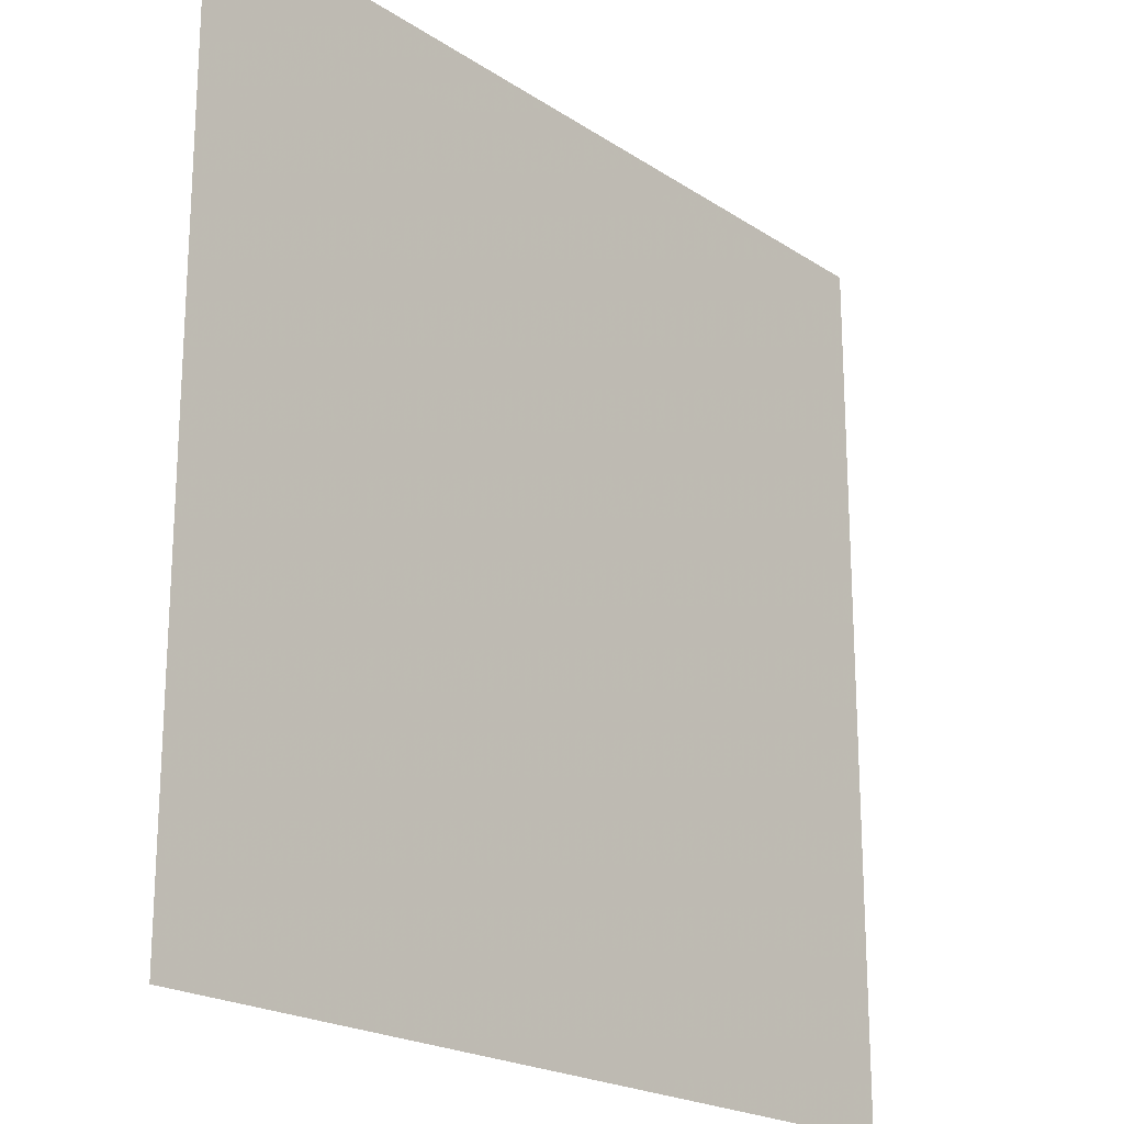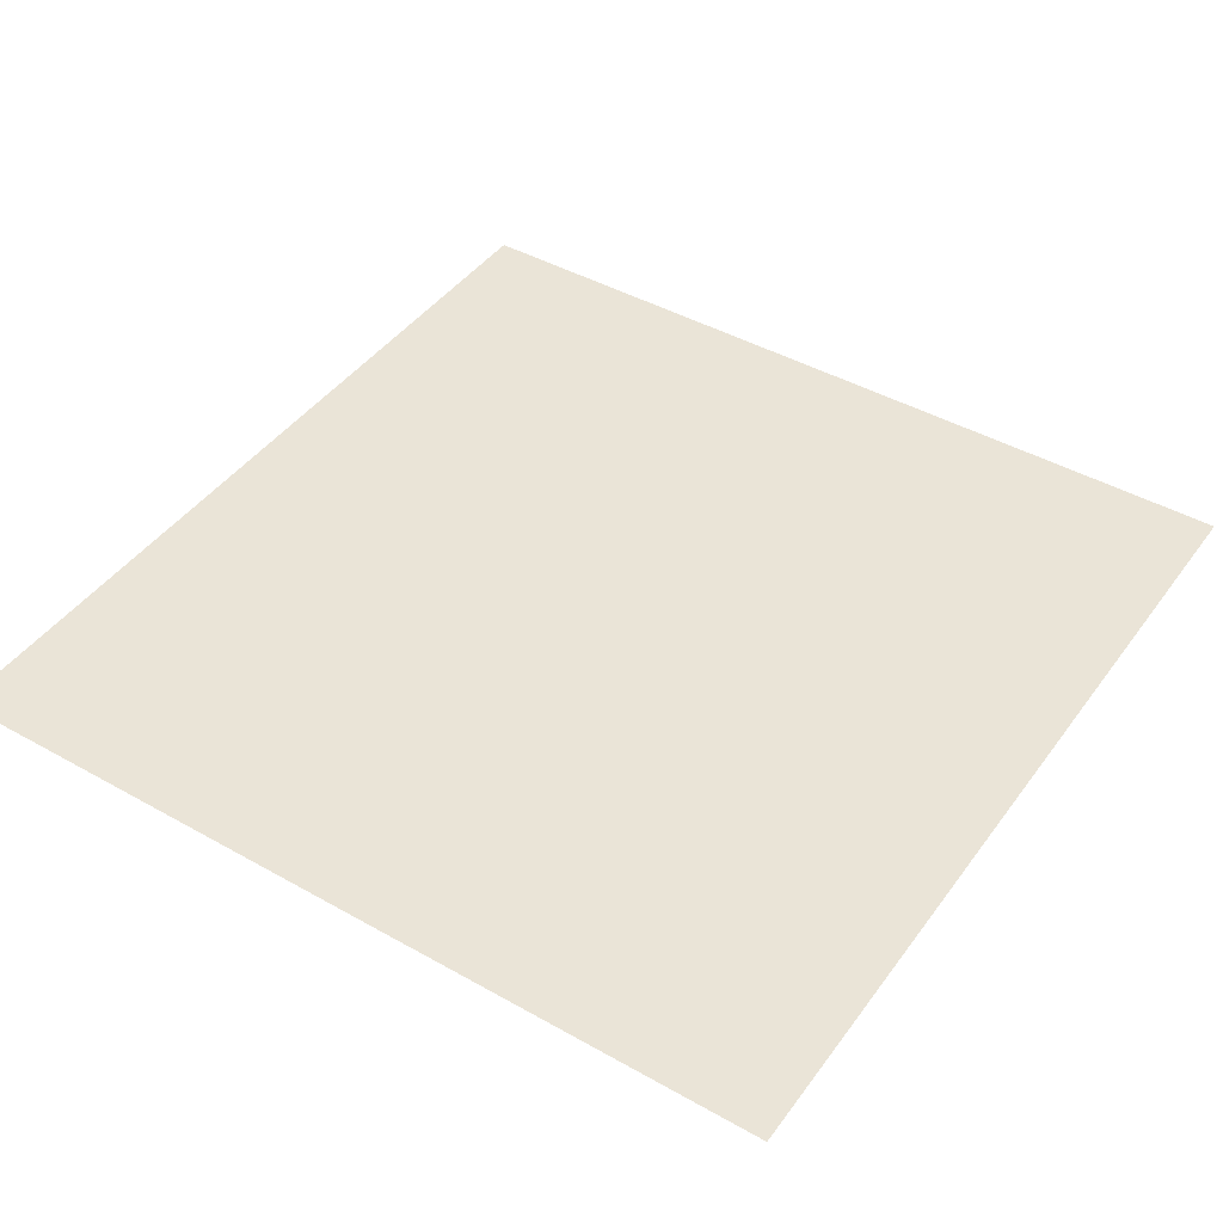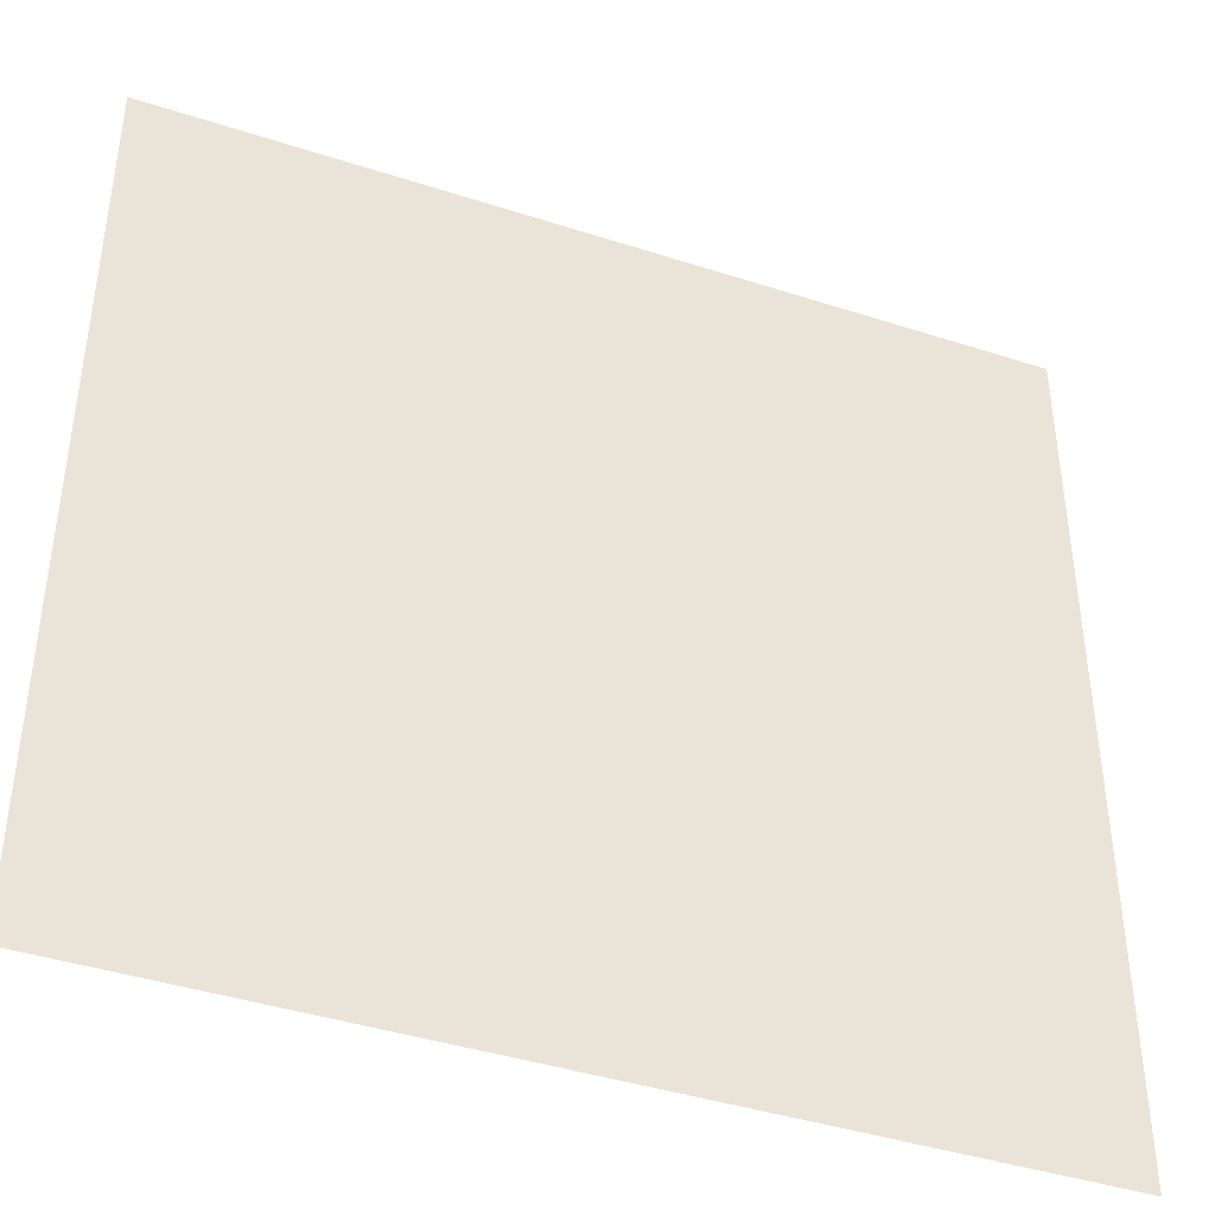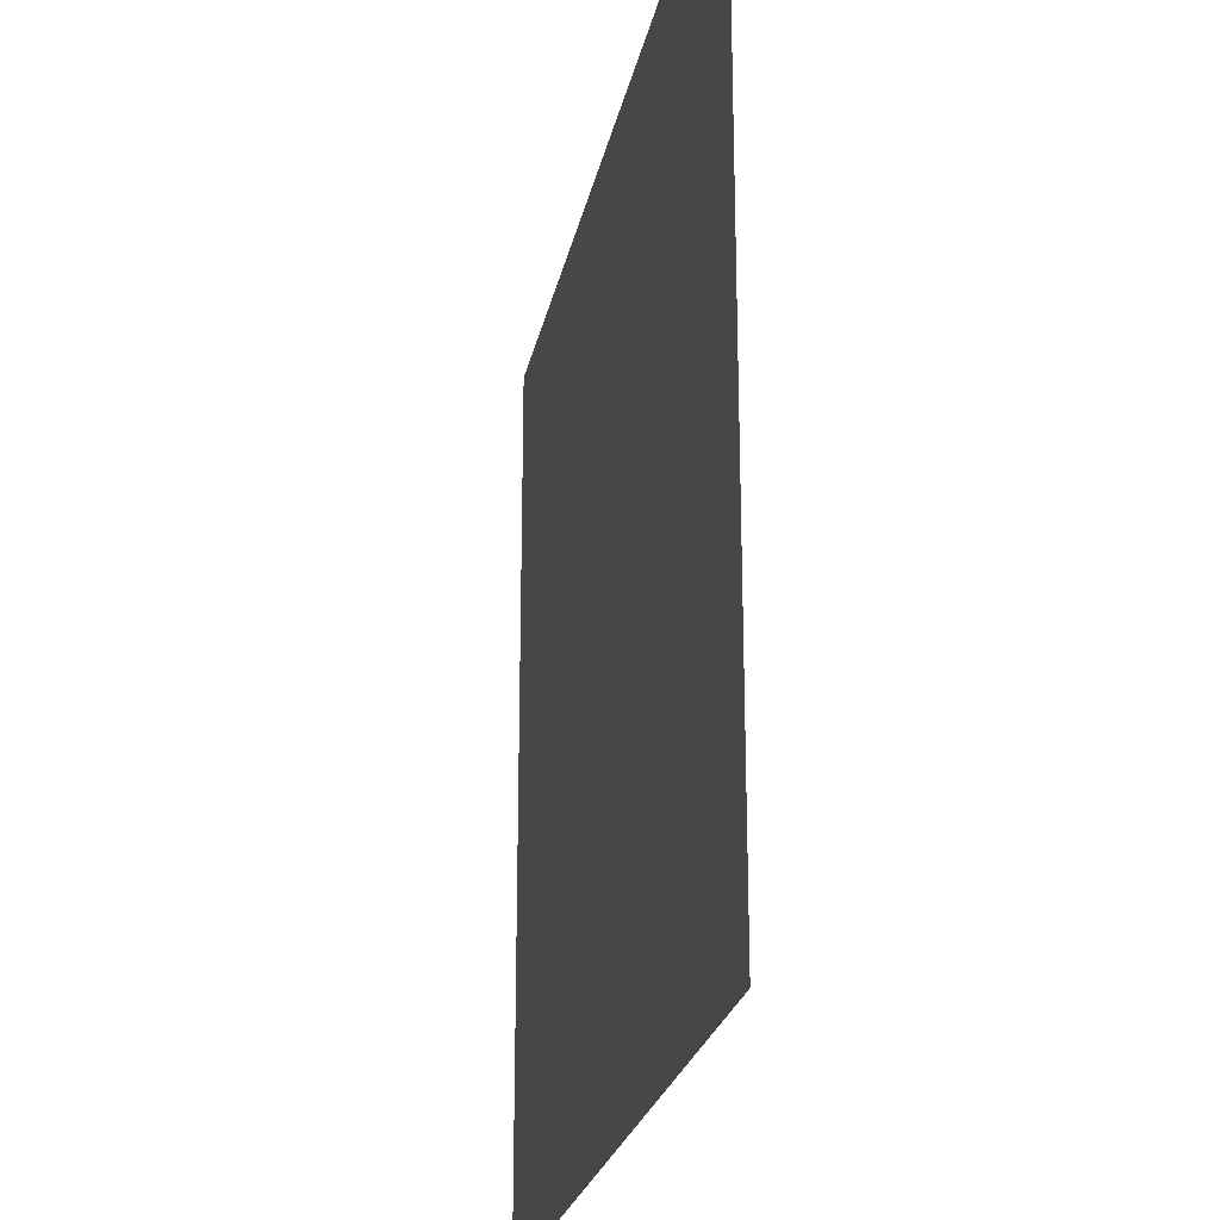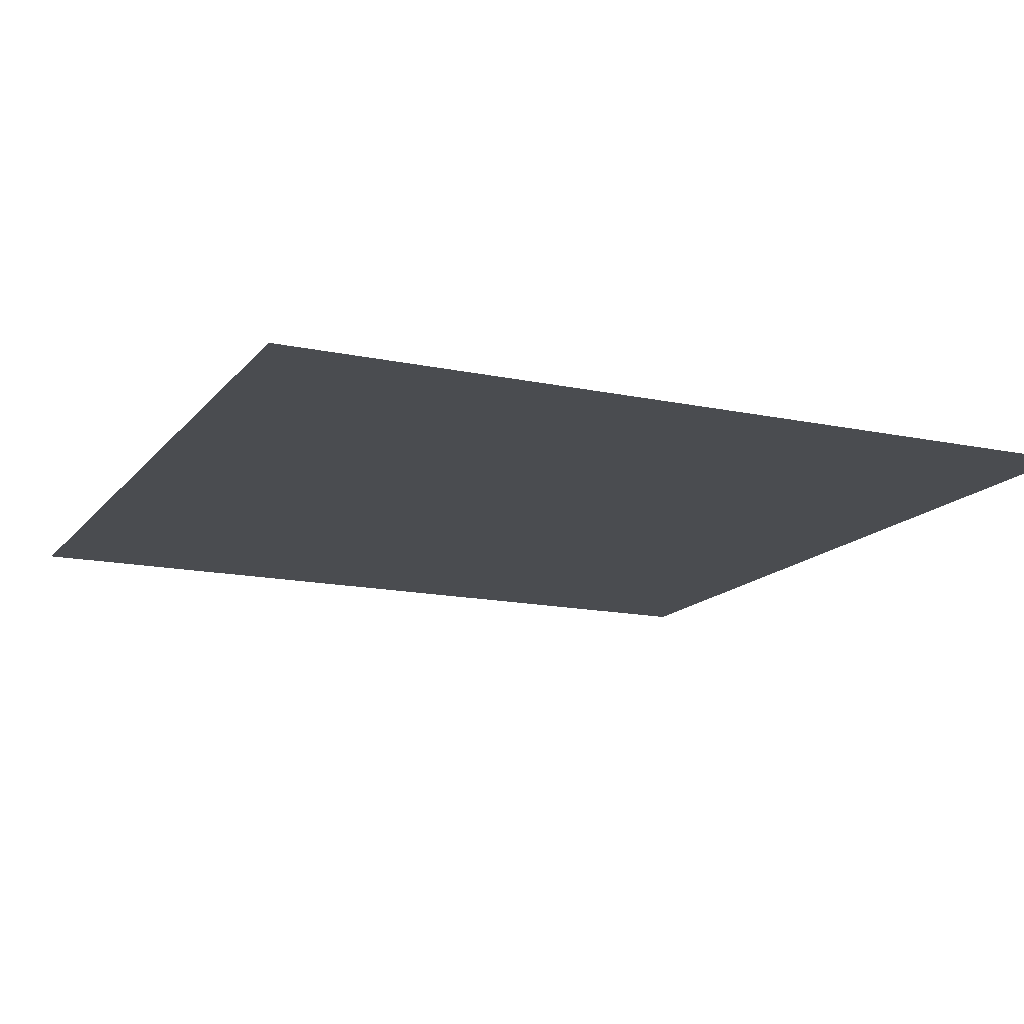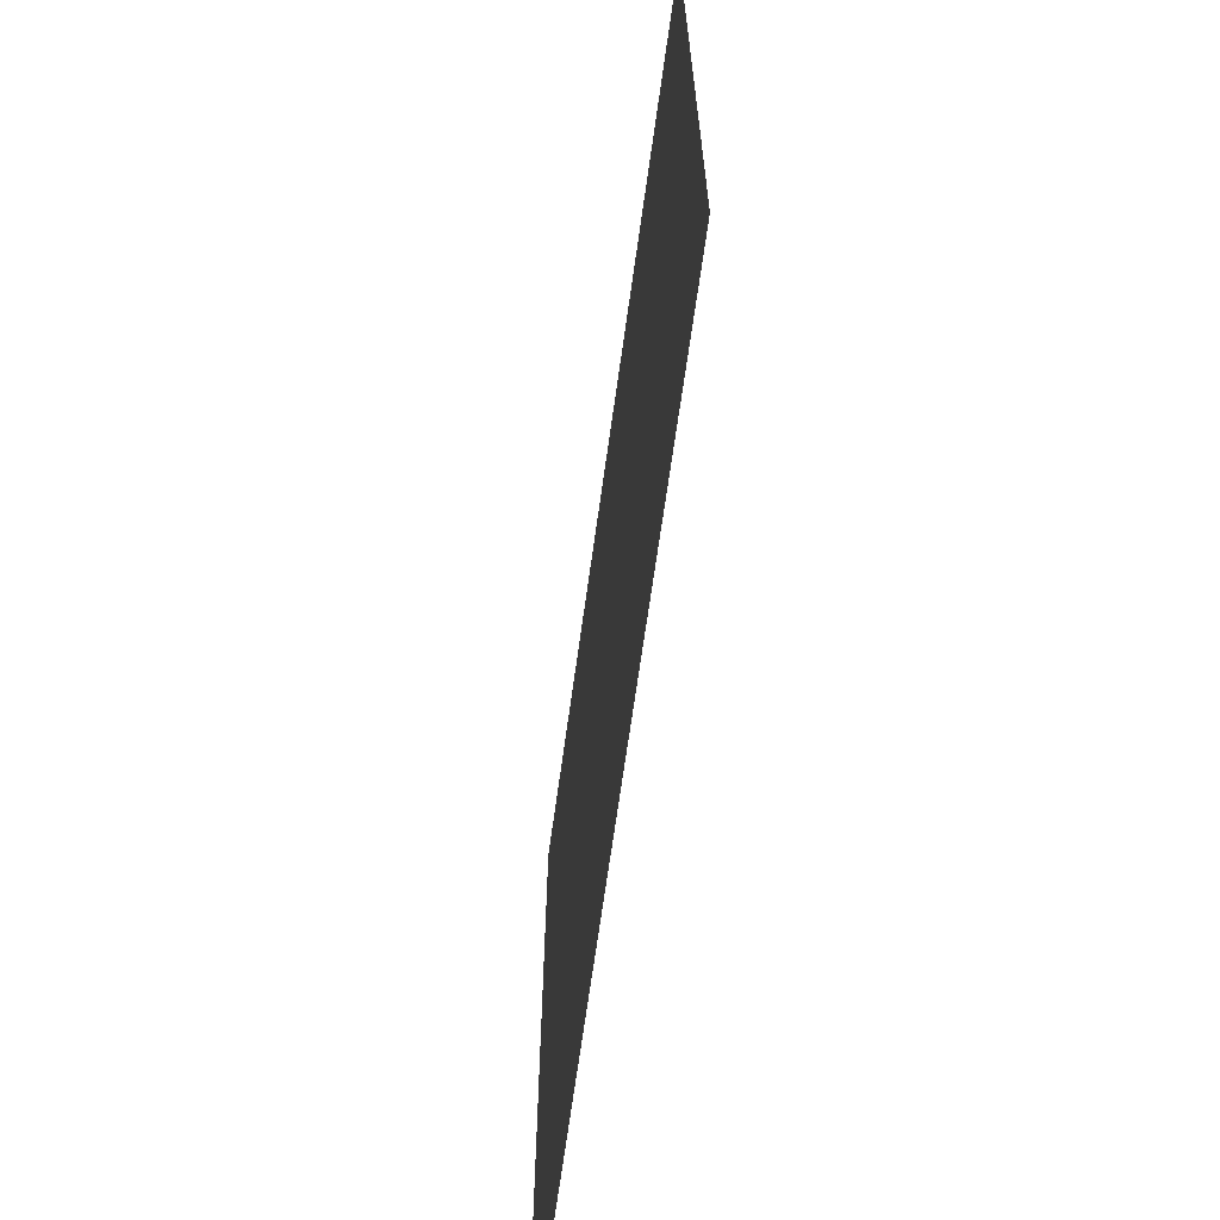
<metadata>
{"format":"obj","ext":"obj","renderer":"f3d","projection":"perspective","resolution":1024,"background":"white","views":[{"elev":-20.8,"azim":130.5,"up":"+Y"},{"elev":43.9,"azim":123.5,"up":"+Z"},{"elev":-41.6,"azim":158.6,"up":"+Y"},{"elev":-23.8,"azim":-101.1,"up":"+Y"},{"elev":-15.0,"azim":65.4,"up":"+Z"},{"elev":-68.1,"azim":82.1,"up":"+Y"}]}
</metadata>
<code>
v -1 -1 0
v -1 1 0
v 1 -1 0
v 1 1 0
f 1 3 2
f 2 3 4

</code>
